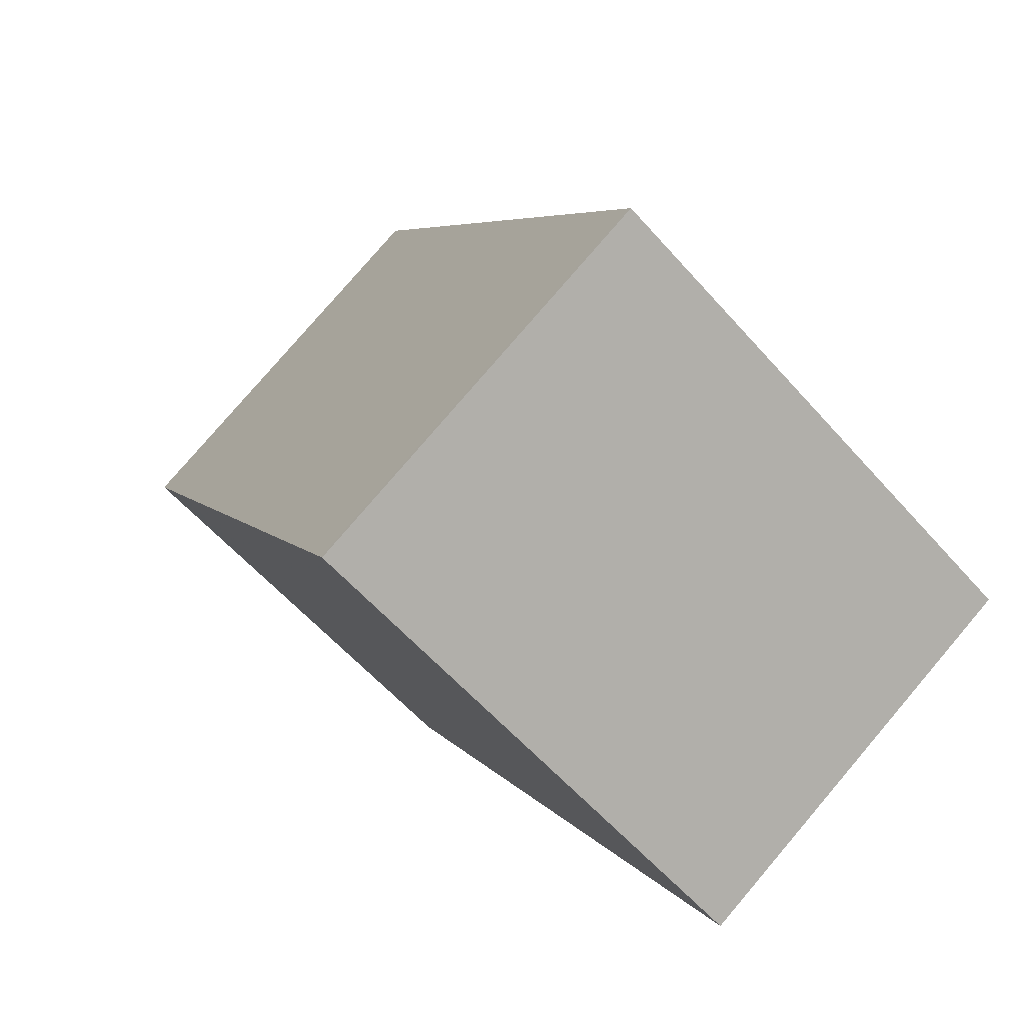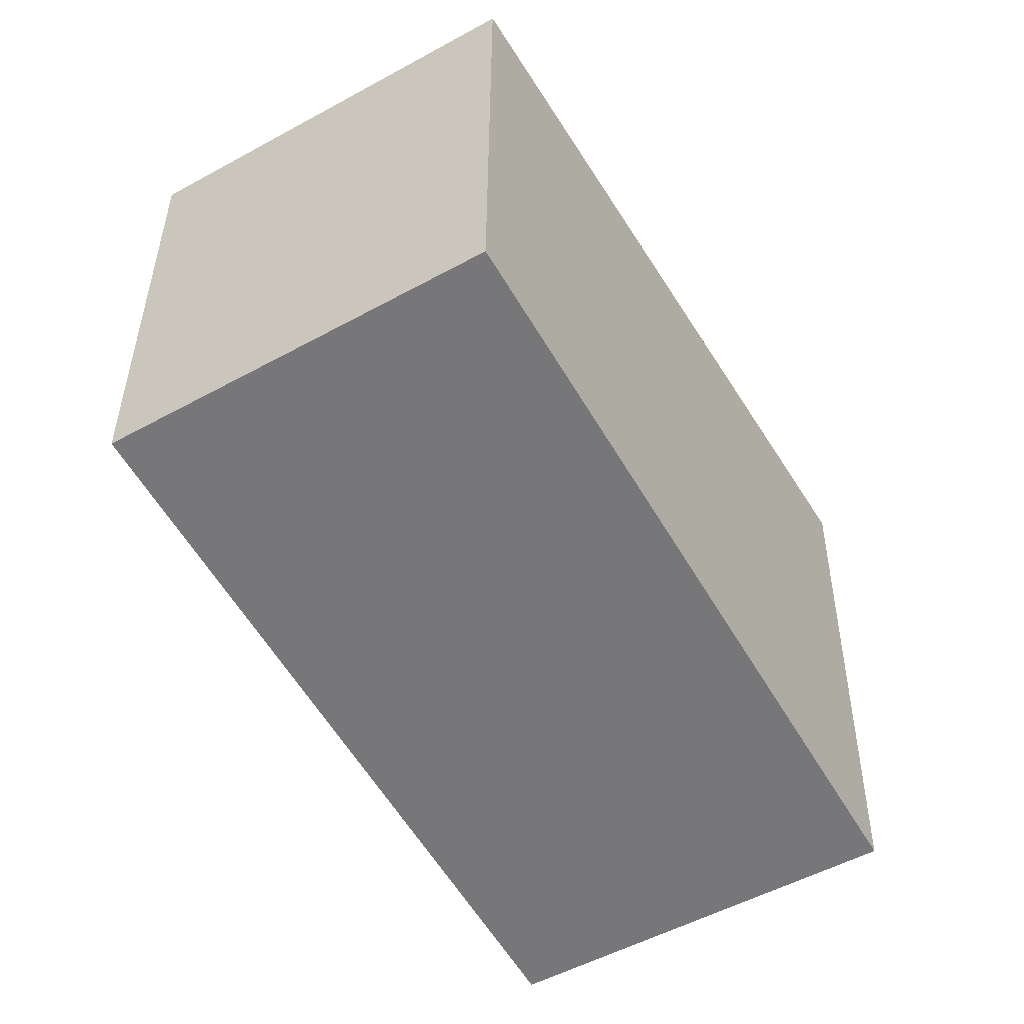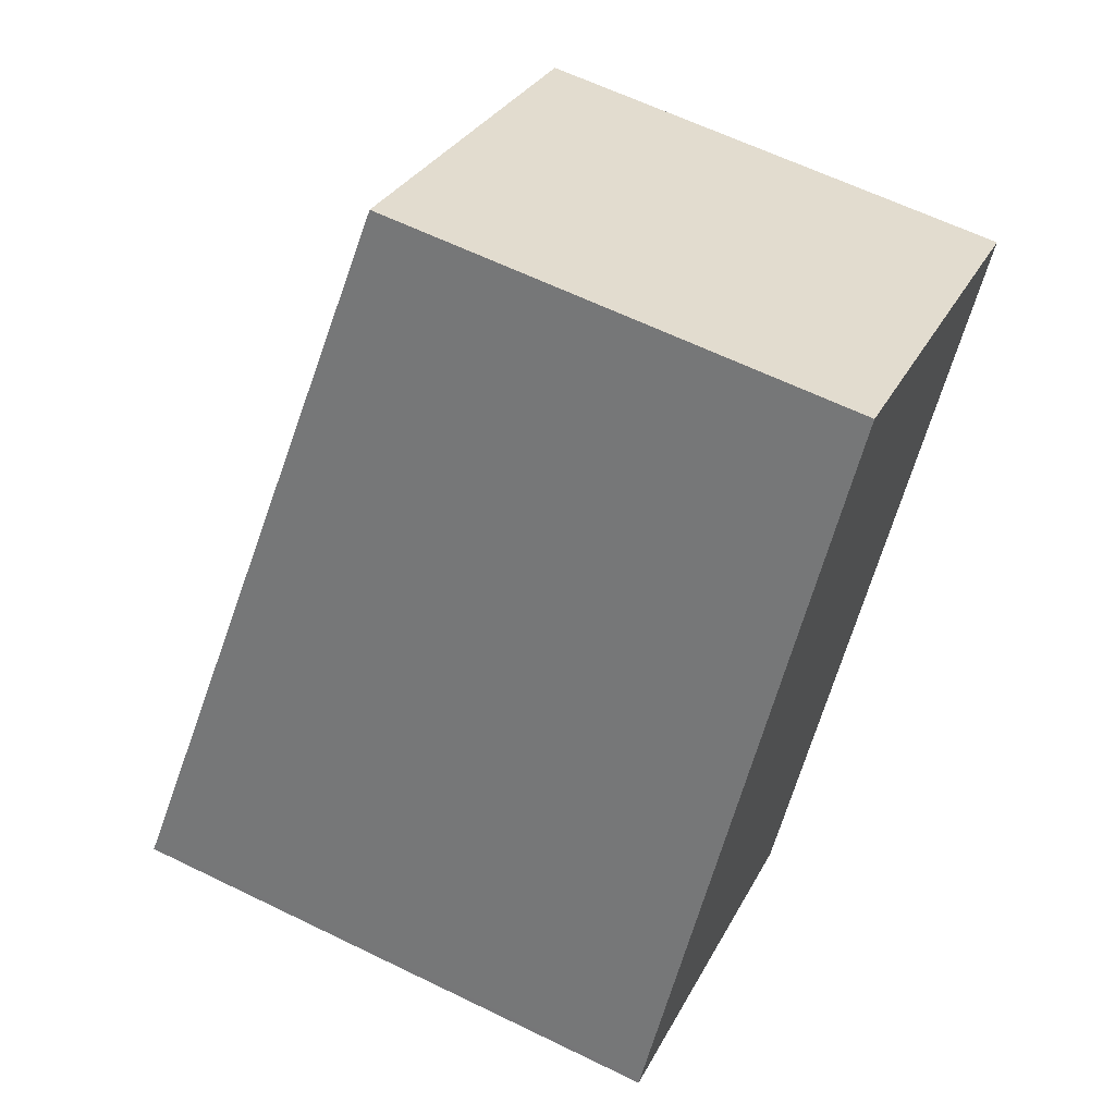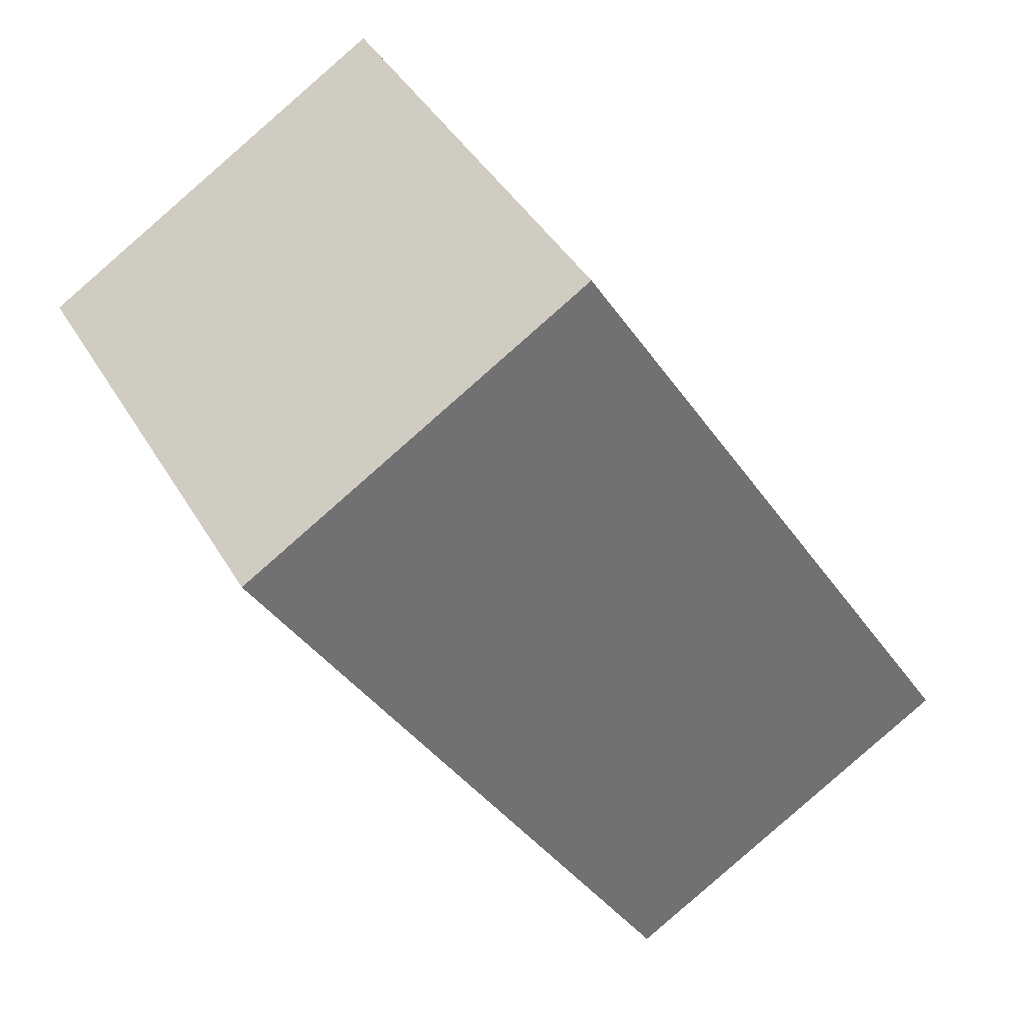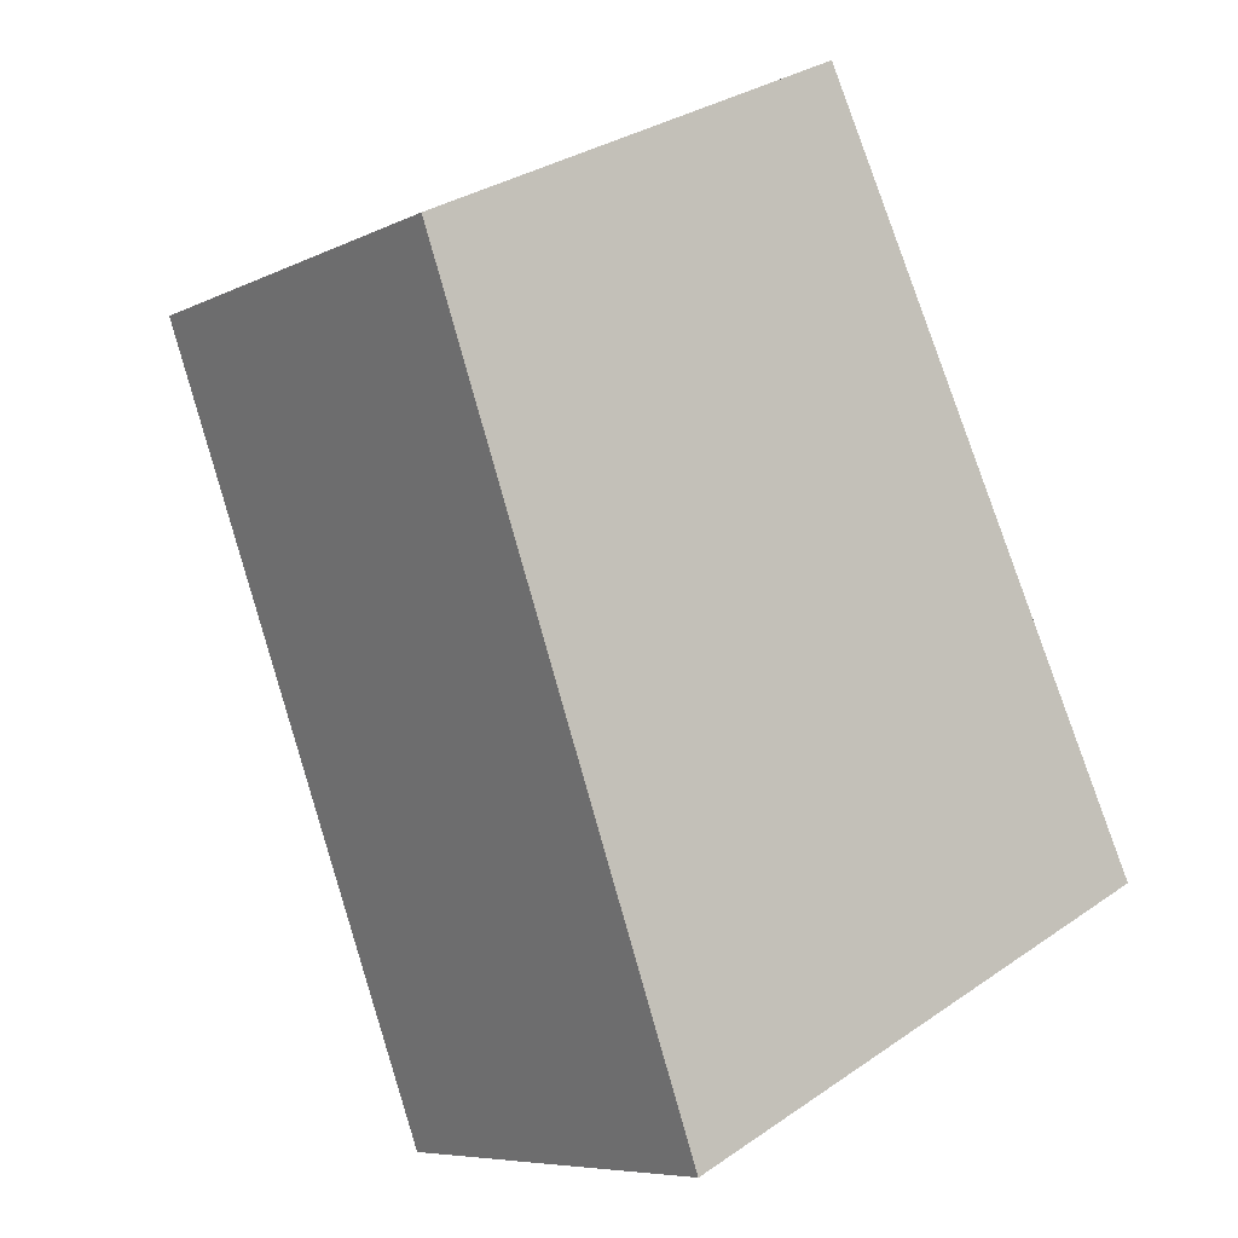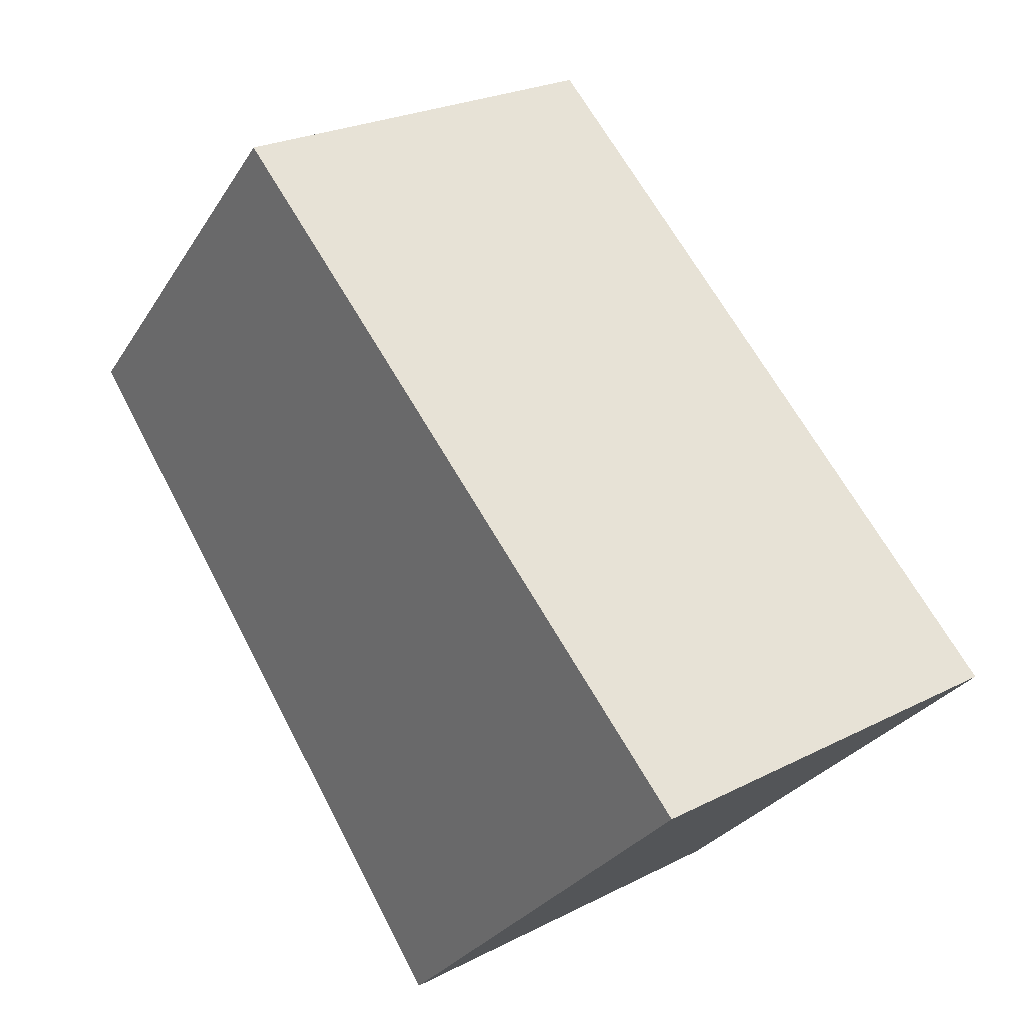
<metadata>
{"format":"obj","ext":"obj","renderer":"f3d","projection":"perspective","resolution":1024,"background":"white","views":[{"elev":-58.6,"azim":41.0,"up":"+Y"},{"elev":37.9,"azim":0.4,"up":"+Y"},{"elev":62.6,"azim":116.3,"up":"+Y"},{"elev":42.6,"azim":-28.5,"up":"+Y"},{"elev":32.2,"azim":46.3,"up":"+Y"},{"elev":-28.6,"azim":-26.1,"up":"+Y"}]}
</metadata>
<code>
v -131 -2159 6.067
v -126.3 -2157 6.052
v -121.1 -2165 7.173
v -125.7 -2168 7.186
v -126.3 -2157 6.053
v -127.5 -2157 6.056
v -130.9 -2159 6.067
v -130.2 -2161 6.235
v -121.1 -2165 7.165
v -125.8 -2168 7.179
v -130.9 -2159 6.067
v -131 -2159 6.067
v -131 -2159 0
v -130.9 -2159 0
v -126.3 -2157 6.053
v -126.3 -2157 6.052
v -126.3 -2157 0
v -126.3 -2157 0
v -125.7 -2168 7.186
v -121.1 -2165 7.173
v -121.1 -2165 0
v -125.7 -2168 0
v -125.8 -2168 7.179
v -125.7 -2168 7.186
v -125.7 -2168 0
v -125.8 -2168 8.882e-16
v -121.1 -2165 7.165
v -126.3 -2157 6.053
v -126.3 -2157 0
v -121.1 -2165 8.882e-16
v -126.3 -2157 6.052
v -127.5 -2157 6.056
v -127.5 -2157 8.882e-16
v -126.3 -2157 0
v -127.5 -2157 6.056
v -130.9 -2159 6.067
v -130.9 -2159 0
v -127.5 -2157 8.882e-16
v -131 -2159 6.067
v -130.2 -2161 6.235
v -130.2 -2161 0
v -131 -2159 0
v -121.1 -2165 7.173
v -121.1 -2165 7.165
v -121.1 -2165 8.882e-16
v -121.1 -2165 0
v -130.2 -2161 6.235
v -125.8 -2168 7.179
v -125.8 -2168 8.882e-16
v -130.2 -2161 0
v -131 -2159 0
v -126.3 -2157 0
v -121.1 -2165 0
v -125.7 -2168 0
f 6 2 5
f 8 1 7
f 10 8 7 6 5 9
f 9 3 4 10
f 12 13 14 11
f 16 17 18 15
f 20 21 22 19
f 24 25 26 23
f 28 29 30 27
f 32 33 34 31
f 36 37 38 35
f 40 41 42 39
f 44 45 46 43
f 48 49 50 47
f 52 53 54 51

</code>
